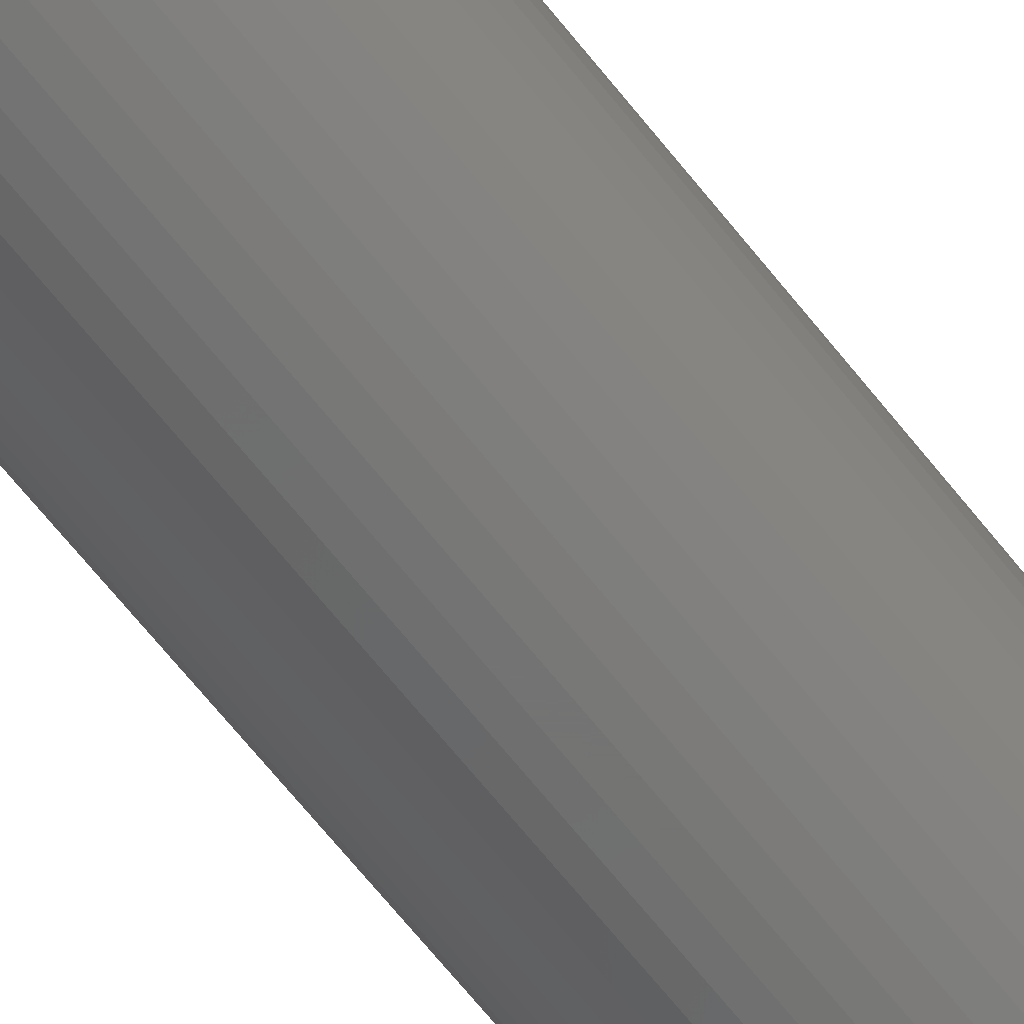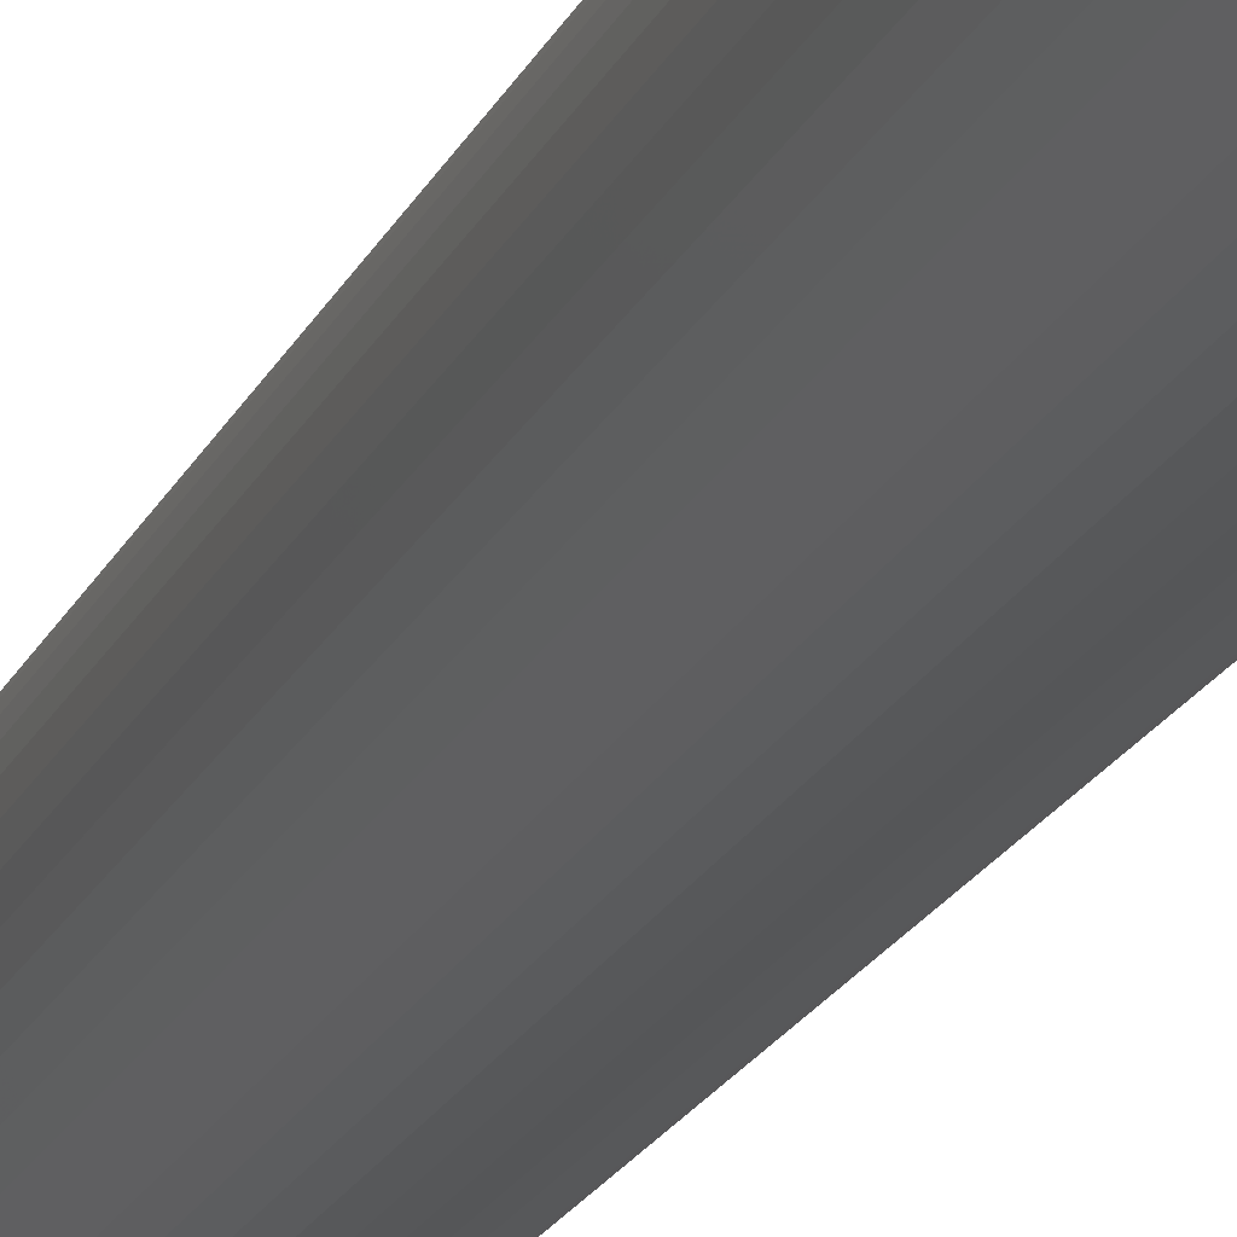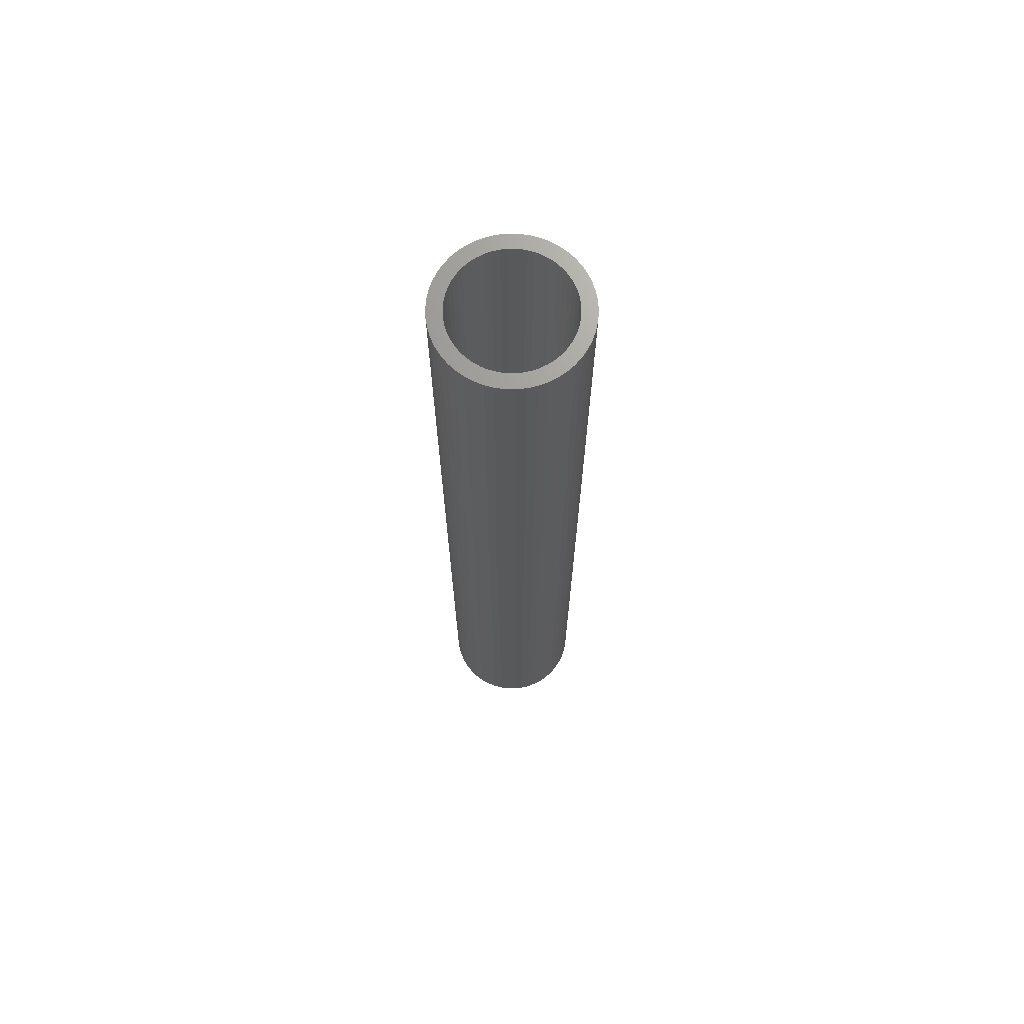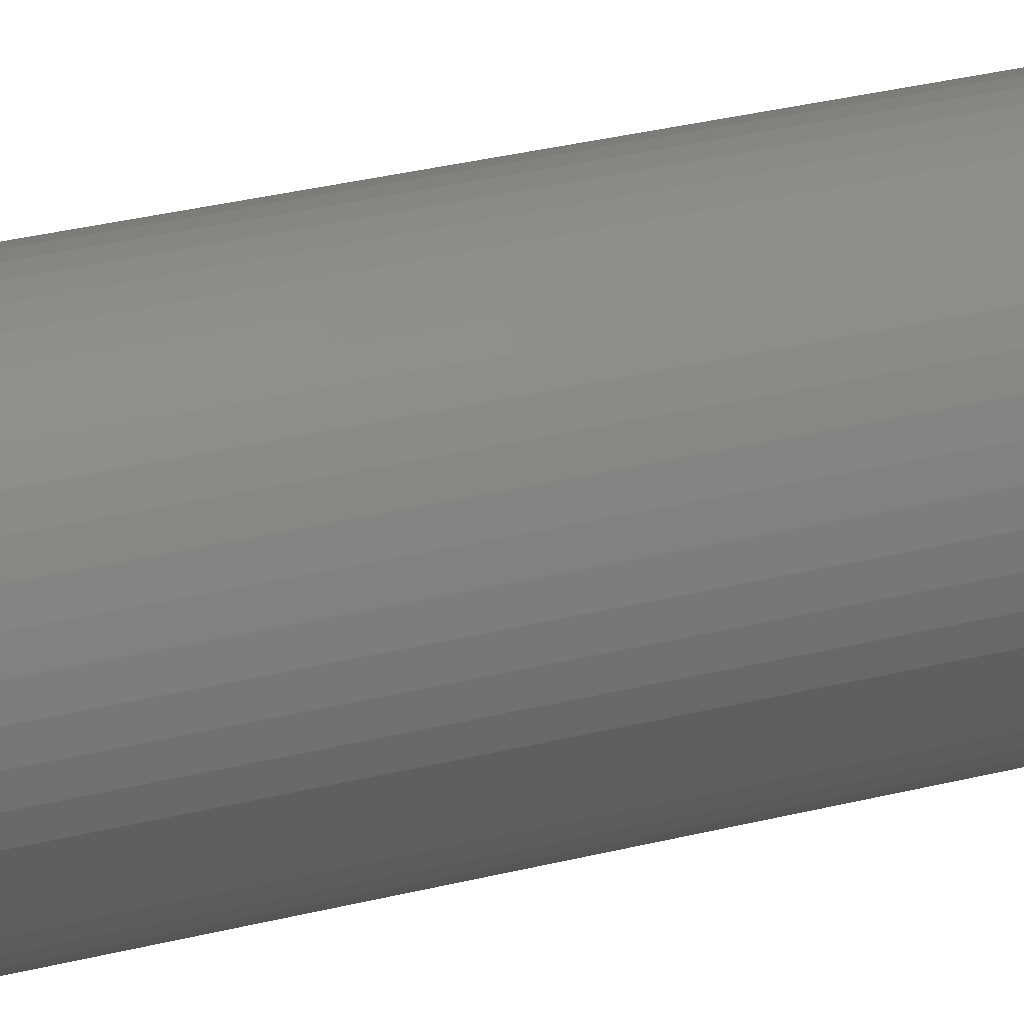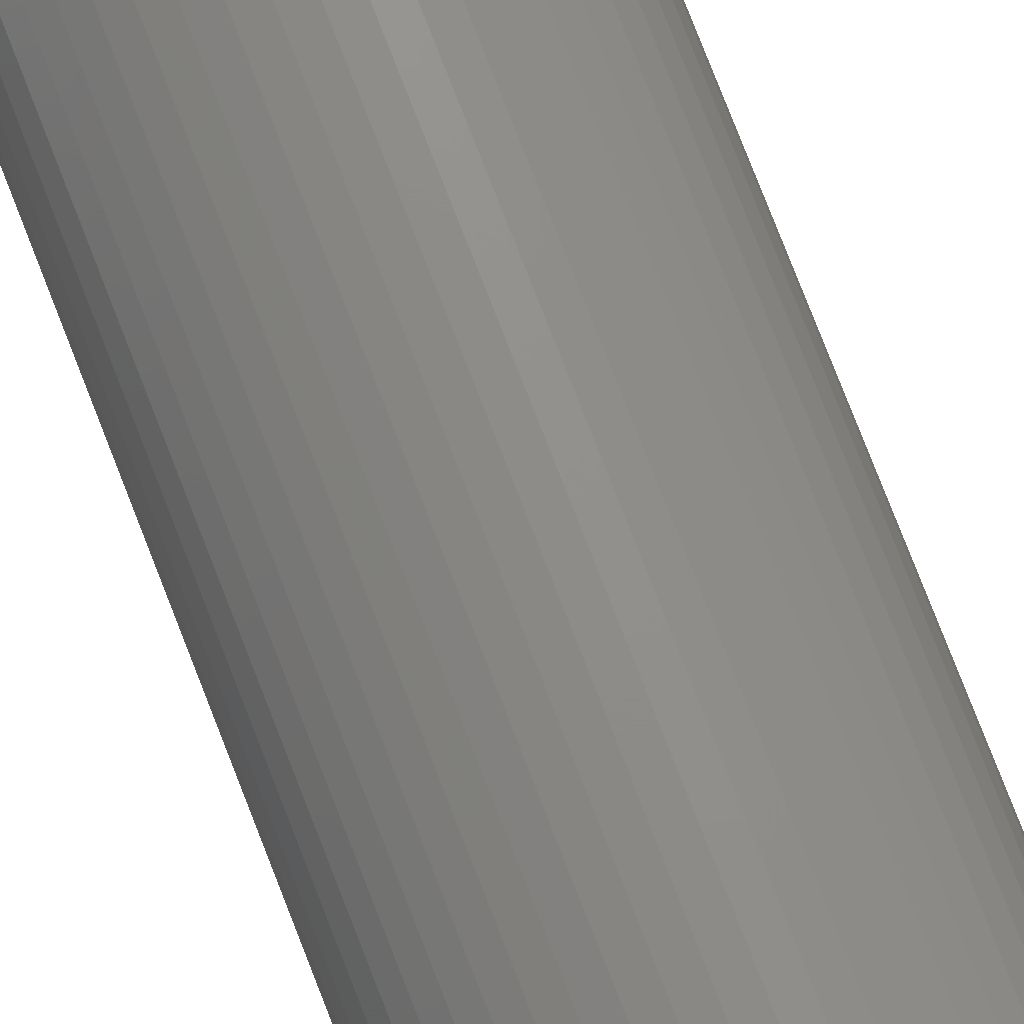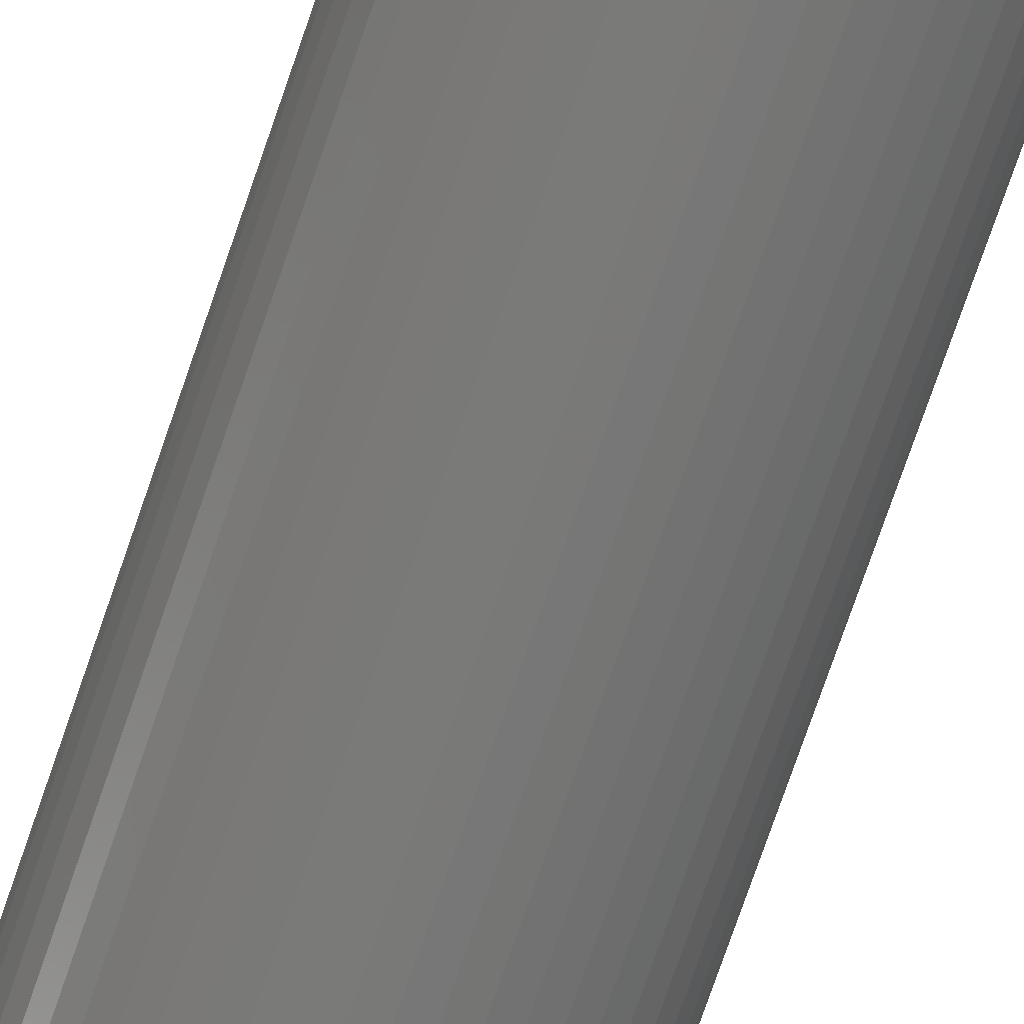
<metadata>
{"format":"stl","ext":"stl","renderer":"f3d","projection":"perspective","resolution":1024,"background":"white","views":[{"elev":-65.7,"azim":-141.8,"up":"+Y"},{"elev":-16.5,"azim":-16.0,"up":"+Y"},{"elev":69.6,"azim":-100.0,"up":"+Z"},{"elev":23.1,"azim":64.5,"up":"+Y"},{"elev":74.9,"azim":159.0,"up":"+Y"},{"elev":-72.2,"azim":-18.7,"up":"+Y"}]}
</metadata>
<code>
# stl→obj: 200 verts, 400 faces
v 2.25 0 15
v 2.232 0.282 -15
v 2.232 0.282 15
v 2.25 0 -15
v -2.25 0 -15
v -2.232 0.282 15
v -2.232 0.282 -15
v -2.25 0 15
v 0.1413 2.246 -15
v -0.1413 2.246 15
v 0.1413 2.246 15
v -0.1413 2.246 -15
v -0.1413 -2.246 -15
v 0.1413 -2.246 15
v -0.1413 -2.246 15
v 0.1413 -2.246 -15
v 1.64 1.54 -15
v 1.434 1.734 15
v 1.64 1.54 15
v 1.434 1.734 -15
v -1.434 1.734 -15
v -1.64 1.54 15
v -1.434 1.734 15
v -1.64 1.54 -15
v -0.6953 2.14 -15
v -0.958 2.036 15
v -0.6953 2.14 15
v -0.958 2.036 -15
v 2.092 -0.8283 15
v 2.179 -0.5596 -15
v 2.179 -0.5596 15
v 2.092 -0.8283 -15
v 2.092 0.8283 15
v 1.972 1.084 -15
v 1.972 1.084 15
v 2.092 0.8283 -15
v 2.179 0.5596 -15
v 2.179 0.5596 15
v 0.958 2.036 -15
v 0.6953 2.14 15
v 0.958 2.036 15
v 0.6953 2.14 -15
v 0.4216 2.21 15
v 0.4216 2.21 -15
v 1.206 1.9 15
v 1.206 1.9 -15
v -2.092 0.8283 -15
v -1.972 1.084 15
v -1.972 1.084 -15
v -2.092 0.8283 15
v -1.82 1.323 -15
v -1.82 1.323 15
v -2.179 0.5596 -15
v -2.179 0.5596 15
v -1.206 1.9 15
v -1.206 1.9 -15
v -0.4216 2.21 15
v -0.4216 2.21 -15
v 0.4216 -2.21 15
v 0.4216 -2.21 -15
v 1.82 1.323 15
v 1.82 1.323 -15
v 1.8 0 15
v 1.786 0.2256 15
v 2.232 -0.282 15
v 1.743 0.4476 15
v 1.786 -0.2256 15
v 1.674 0.6626 15
v 1.577 0.8672 15
v 1.743 -0.4476 15
v 1.456 1.058 15
v 1.312 1.232 15
v 1.147 1.387 15
v 0.9645 1.52 15
v 0.7664 1.629 15
v 0.5562 1.712 15
v 0.3373 1.768 15
v 0.113 1.796 15
v -0.113 1.796 15
v -0.3373 1.768 15
v -0.5562 1.712 15
v -0.7664 1.629 15
v -0.9645 1.52 15
v -1.147 1.387 15
v -1.312 1.232 15
v -1.456 1.058 15
v -1.577 0.8672 15
v -1.674 0.6626 15
v -1.743 0.4476 15
v 1.674 -0.6626 15
v 1.972 -1.084 15
v 1.577 -0.8672 15
v 1.82 -1.323 15
v 1.456 -1.058 15
v 1.64 -1.54 15
v 1.312 -1.232 15
v 1.434 -1.734 15
v 1.147 -1.387 15
v 1.206 -1.9 15
v 0.9645 -1.52 15
v 0.958 -2.036 15
v 0.7664 -1.629 15
v 0.6953 -2.14 15
v 0.5562 -1.712 15
v 0.3373 -1.768 15
v 0.113 -1.796 15
v -0.113 -1.796 15
v -0.3373 -1.768 15
v -0.4216 -2.21 15
v -0.5562 -1.712 15
v -0.6953 -2.14 15
v -0.7664 -1.629 15
v -0.958 -2.036 15
v -0.9645 -1.52 15
v -1.206 -1.9 15
v -1.147 -1.387 15
v -1.434 -1.734 15
v -1.312 -1.232 15
v -1.64 -1.54 15
v -1.456 -1.058 15
v -1.82 -1.323 15
v -1.577 -0.8672 15
v -1.972 -1.084 15
v -1.674 -0.6626 15
v -2.092 -0.8283 15
v -1.743 -0.4476 15
v -2.179 -0.5596 15
v -1.786 -0.2256 15
v -2.232 -0.282 15
v -1.8 0 15
v -1.786 0.2256 15
v 2.232 -0.282 -15
v 1.972 -1.084 -15
v 1.82 -1.323 -15
v -1.64 -1.54 -15
v -1.434 -1.734 -15
v -1.972 -1.084 -15
v -2.092 -0.8283 -15
v -1.82 -1.323 -15
v 1.8 0 -15
v 1.786 -0.2256 -15
v 1.743 -0.4476 -15
v 1.786 0.2256 -15
v 1.674 -0.6626 -15
v 1.577 -0.8672 -15
v 1.743 0.4476 -15
v 1.456 -1.058 -15
v 1.64 -1.54 -15
v 1.312 -1.232 -15
v 1.434 -1.734 -15
v 1.147 -1.387 -15
v 1.206 -1.9 -15
v 0.9645 -1.52 -15
v 0.958 -2.036 -15
v 0.7664 -1.629 -15
v 0.6953 -2.14 -15
v 0.5562 -1.712 -15
v 0.3373 -1.768 -15
v 0.113 -1.796 -15
v -0.113 -1.796 -15
v -0.3373 -1.768 -15
v -0.4216 -2.21 -15
v -0.5562 -1.712 -15
v -0.6953 -2.14 -15
v -0.7664 -1.629 -15
v -0.958 -2.036 -15
v -0.9645 -1.52 -15
v -1.206 -1.9 -15
v -1.147 -1.387 -15
v -1.312 -1.232 -15
v -1.456 -1.058 -15
v -1.577 -0.8672 -15
v -1.674 -0.6626 -15
v -1.743 -0.4476 -15
v 1.674 0.6626 -15
v 1.577 0.8672 -15
v 1.456 1.058 -15
v 1.312 1.232 -15
v 1.147 1.387 -15
v 0.9645 1.52 -15
v 0.7664 1.629 -15
v 0.5562 1.712 -15
v 0.3373 1.768 -15
v 0.113 1.796 -15
v -0.113 1.796 -15
v -0.3373 1.768 -15
v -0.5562 1.712 -15
v -0.7664 1.629 -15
v -0.9645 1.52 -15
v -1.147 1.387 -15
v -1.312 1.232 -15
v -1.456 1.058 -15
v -1.577 0.8672 -15
v -1.674 0.6626 -15
v -1.743 0.4476 -15
v -1.786 0.2256 -15
v -1.8 0 -15
v -2.179 -0.5596 -15
v -1.786 -0.2256 -15
v -2.232 -0.282 -15
f 1 2 3
f 2 1 4
f 5 6 7
f 6 5 8
f 9 10 11
f 10 9 12
f 13 14 15
f 14 13 16
f 17 18 19
f 18 17 20
f 21 22 23
f 22 21 24
f 25 26 27
f 26 25 28
f 29 30 31
f 30 29 32
f 33 34 35
f 34 33 36
f 3 37 38
f 37 3 2
f 39 40 41
f 40 39 42
f 42 43 40
f 43 42 44
f 20 45 18
f 45 20 46
f 47 48 49
f 48 47 50
f 51 22 24
f 22 51 52
f 53 50 47
f 50 53 54
f 28 55 26
f 55 28 56
f 12 57 10
f 57 12 58
f 16 59 14
f 59 16 60
f 38 36 33
f 36 38 37
f 61 17 19
f 17 61 62
f 35 62 61
f 62 35 34
f 44 11 43
f 11 44 9
f 46 41 45
f 41 46 39
f 49 52 51
f 52 49 48
f 7 54 53
f 54 7 6
f 63 1 3
f 64 3 38
f 1 63 65
f 66 38 33
f 67 65 63
f 68 33 35
f 65 67 31
f 69 35 61
f 70 31 67
f 31 70 29
f 3 64 63
f 38 66 64
f 33 68 66
f 71 61 19
f 35 69 68
f 61 71 69
f 72 19 18
f 19 72 71
f 73 18 45
f 18 73 72
f 45 74 73
f 41 74 45
f 41 75 74
f 40 75 41
f 40 76 75
f 43 76 40
f 43 77 76
f 11 77 43
f 11 78 77
f 11 79 78
f 10 79 11
f 10 80 79
f 57 80 10
f 57 81 80
f 27 81 57
f 27 82 81
f 26 82 27
f 26 83 82
f 55 83 26
f 83 55 84
f 23 84 55
f 84 23 85
f 22 85 23
f 85 22 86
f 52 86 22
f 86 52 87
f 48 87 52
f 87 48 88
f 88 50 89
f 50 88 48
f 90 29 70
f 29 90 91
f 92 91 90
f 91 92 93
f 94 93 92
f 93 94 95
f 96 95 94
f 95 96 97
f 98 97 96
f 97 98 99
f 100 99 98
f 100 101 99
f 102 101 100
f 102 103 101
f 104 103 102
f 104 59 103
f 105 59 104
f 105 14 59
f 106 14 105
f 107 14 106
f 107 15 14
f 108 15 107
f 108 109 15
f 110 109 108
f 110 111 109
f 112 111 110
f 112 113 111
f 114 113 112
f 115 114 116
f 114 115 113
f 117 116 118
f 116 117 115
f 119 118 120
f 121 120 122
f 118 119 117
f 123 122 124
f 125 124 126
f 127 126 128
f 120 121 119
f 129 128 130
f 54 89 50
f 89 54 131
f 122 123 121
f 6 131 54
f 124 125 123
f 131 6 130
f 126 127 125
f 8 130 6
f 128 129 127
f 130 8 129
f 56 23 55
f 23 56 21
f 58 27 57
f 27 58 25
f 65 4 1
f 4 65 132
f 93 133 91
f 133 93 134
f 31 132 65
f 132 31 30
f 135 117 119
f 117 135 136
f 137 125 138
f 125 137 123
f 135 121 139
f 121 135 119
f 140 4 132
f 141 132 30
f 4 140 2
f 142 30 32
f 143 2 140
f 144 32 133
f 2 143 37
f 145 133 134
f 146 37 143
f 37 146 36
f 132 141 140
f 30 142 141
f 32 144 142
f 147 134 148
f 133 145 144
f 134 147 145
f 149 148 150
f 148 149 147
f 151 150 152
f 150 151 149
f 152 153 151
f 154 153 152
f 154 155 153
f 156 155 154
f 156 157 155
f 60 157 156
f 60 158 157
f 16 158 60
f 16 159 158
f 16 160 159
f 13 160 16
f 13 161 160
f 162 161 13
f 162 163 161
f 164 163 162
f 164 165 163
f 166 165 164
f 166 167 165
f 168 167 166
f 167 168 169
f 136 169 168
f 169 136 170
f 135 170 136
f 170 135 171
f 139 171 135
f 171 139 172
f 137 172 139
f 172 137 173
f 173 138 174
f 138 173 137
f 175 36 146
f 36 175 34
f 176 34 175
f 34 176 62
f 177 62 176
f 62 177 17
f 178 17 177
f 17 178 20
f 179 20 178
f 20 179 46
f 180 46 179
f 180 39 46
f 181 39 180
f 181 42 39
f 182 42 181
f 182 44 42
f 183 44 182
f 183 9 44
f 184 9 183
f 185 9 184
f 185 12 9
f 186 12 185
f 186 58 12
f 187 58 186
f 187 25 58
f 188 25 187
f 188 28 25
f 189 28 188
f 56 189 190
f 189 56 28
f 21 190 191
f 190 21 56
f 24 191 192
f 51 192 193
f 191 24 21
f 49 193 194
f 47 194 195
f 53 195 196
f 192 51 24
f 7 196 197
f 198 174 138
f 174 198 199
f 193 49 51
f 200 199 198
f 194 47 49
f 199 200 197
f 195 53 47
f 5 197 200
f 196 7 53
f 197 5 7
f 152 97 99
f 97 152 150
f 91 32 29
f 32 91 133
f 138 127 198
f 127 138 125
f 95 134 93
f 134 95 148
f 154 99 101
f 99 154 152
f 156 101 103
f 101 156 154
f 60 103 59
f 103 60 156
f 162 15 109
f 15 162 13
f 168 113 115
f 113 168 166
f 139 123 137
f 123 139 121
f 198 129 200
f 129 198 127
f 200 8 5
f 8 200 129
f 150 95 97
f 95 150 148
f 164 109 111
f 109 164 162
f 166 111 113
f 111 166 164
f 136 115 117
f 115 136 168
f 140 64 143
f 64 140 63
f 130 196 131
f 196 130 197
f 185 78 79
f 78 185 184
f 159 107 106
f 107 159 160
f 179 72 73
f 72 179 178
f 191 84 85
f 84 191 190
f 188 81 82
f 81 188 187
f 175 69 176
f 69 175 68
f 143 66 146
f 66 143 64
f 182 75 76
f 75 182 181
f 183 76 77
f 76 183 182
f 180 73 74
f 73 180 179
f 88 193 87
f 193 88 194
f 87 192 86
f 192 87 193
f 89 194 88
f 194 89 195
f 190 83 84
f 83 190 189
f 187 80 81
f 80 187 186
f 158 106 105
f 106 158 159
f 146 68 175
f 68 146 66
f 177 72 178
f 72 177 71
f 176 71 177
f 71 176 69
f 184 77 78
f 77 184 183
f 86 191 85
f 191 86 192
f 131 195 89
f 195 131 196
f 189 82 83
f 82 189 188
f 186 79 80
f 79 186 185
f 149 98 96
f 98 149 151
f 142 67 141
f 67 142 70
f 155 104 102
f 104 155 157
f 181 74 75
f 74 181 180
f 153 102 100
f 102 153 155
f 145 90 144
f 90 145 92
f 149 94 147
f 94 149 96
f 141 63 140
f 63 141 67
f 167 116 114
f 116 167 169
f 161 110 108
f 110 161 163
f 124 174 126
f 174 124 173
f 128 197 130
f 197 128 199
f 157 105 104
f 105 157 158
f 151 100 98
f 100 151 153
f 144 70 142
f 70 144 90
f 147 92 145
f 92 147 94
f 160 108 107
f 108 160 161
f 169 118 116
f 118 169 170
f 122 173 124
f 173 122 172
f 126 199 128
f 199 126 174
f 163 112 110
f 112 163 165
f 165 114 112
f 114 165 167
f 120 172 122
f 172 120 171
f 118 171 120
f 171 118 170

</code>
